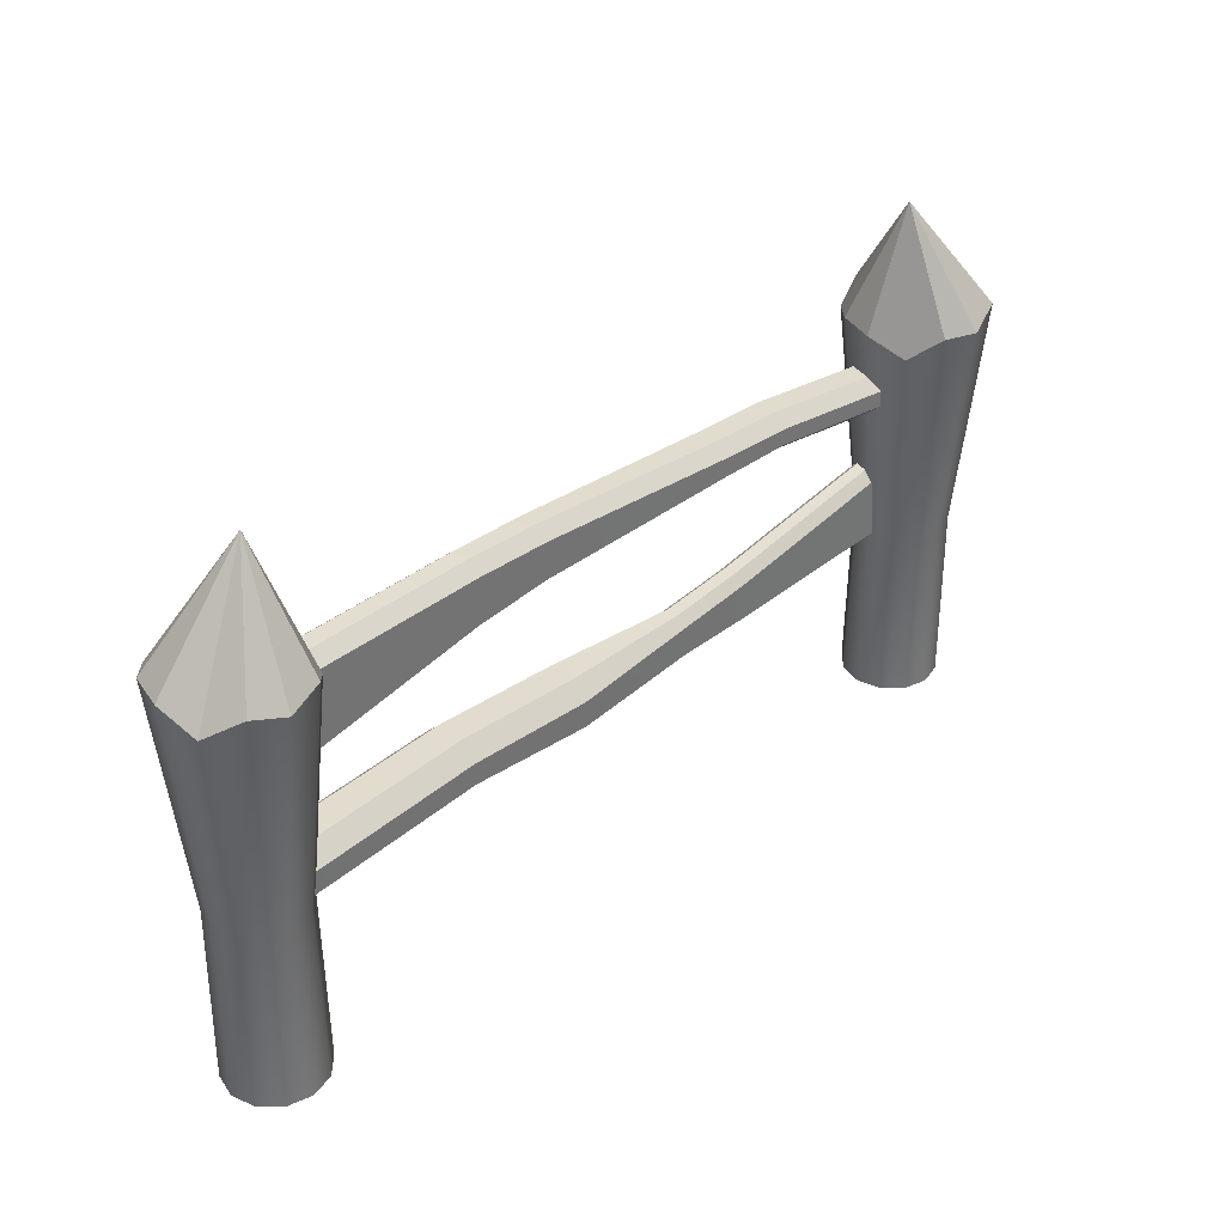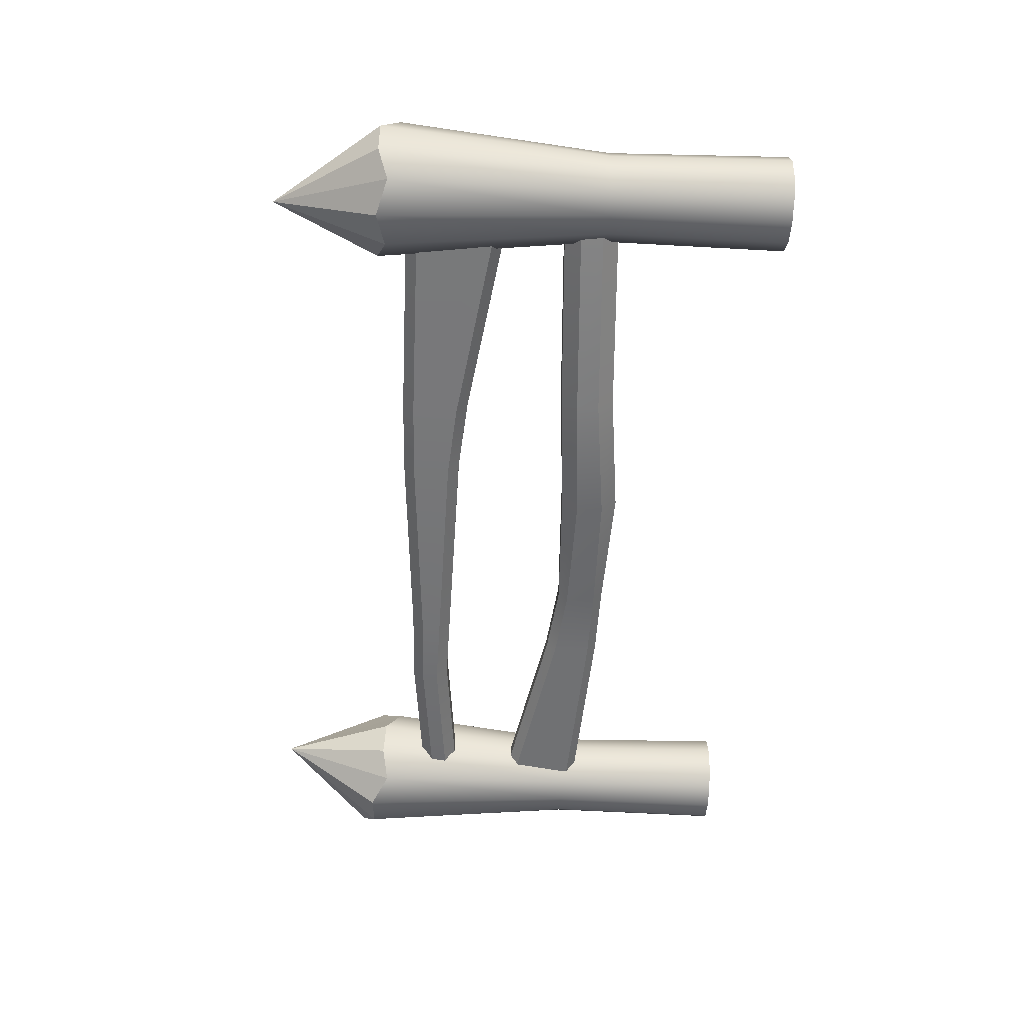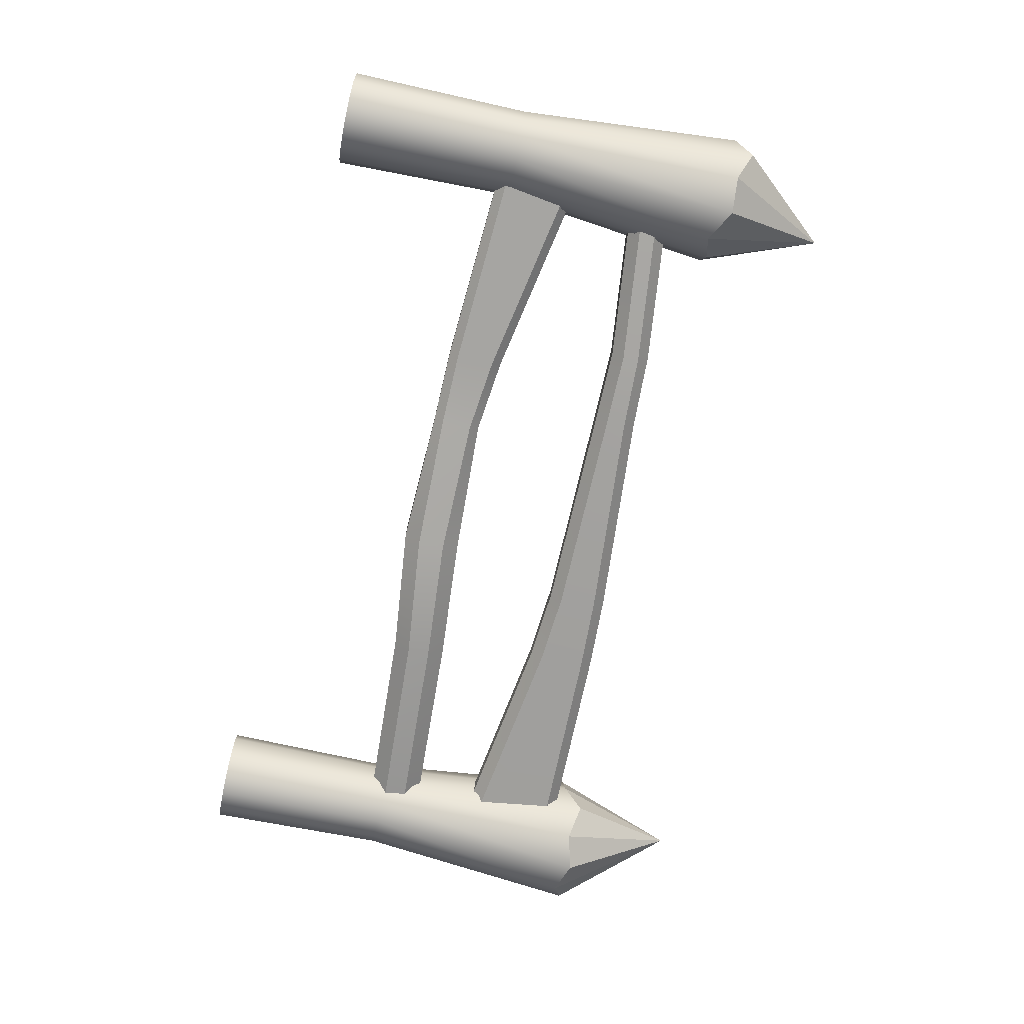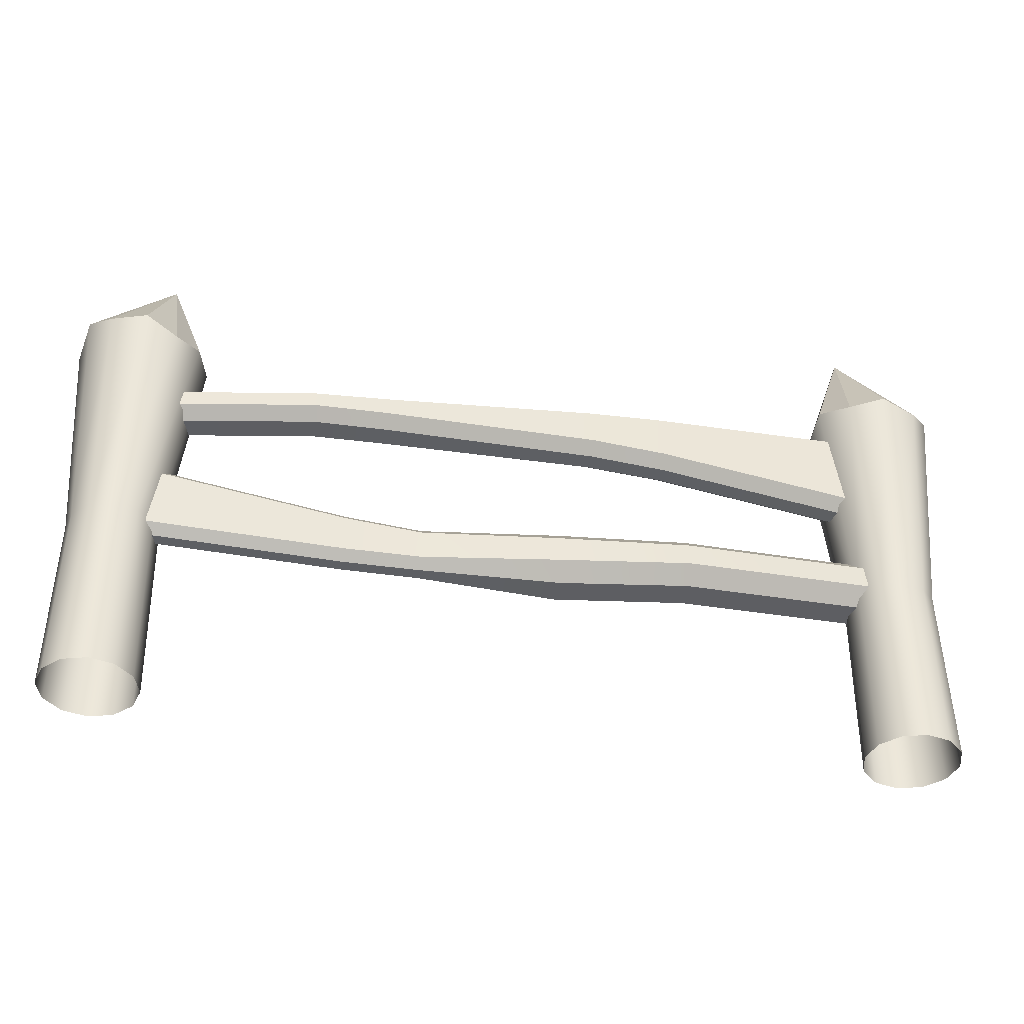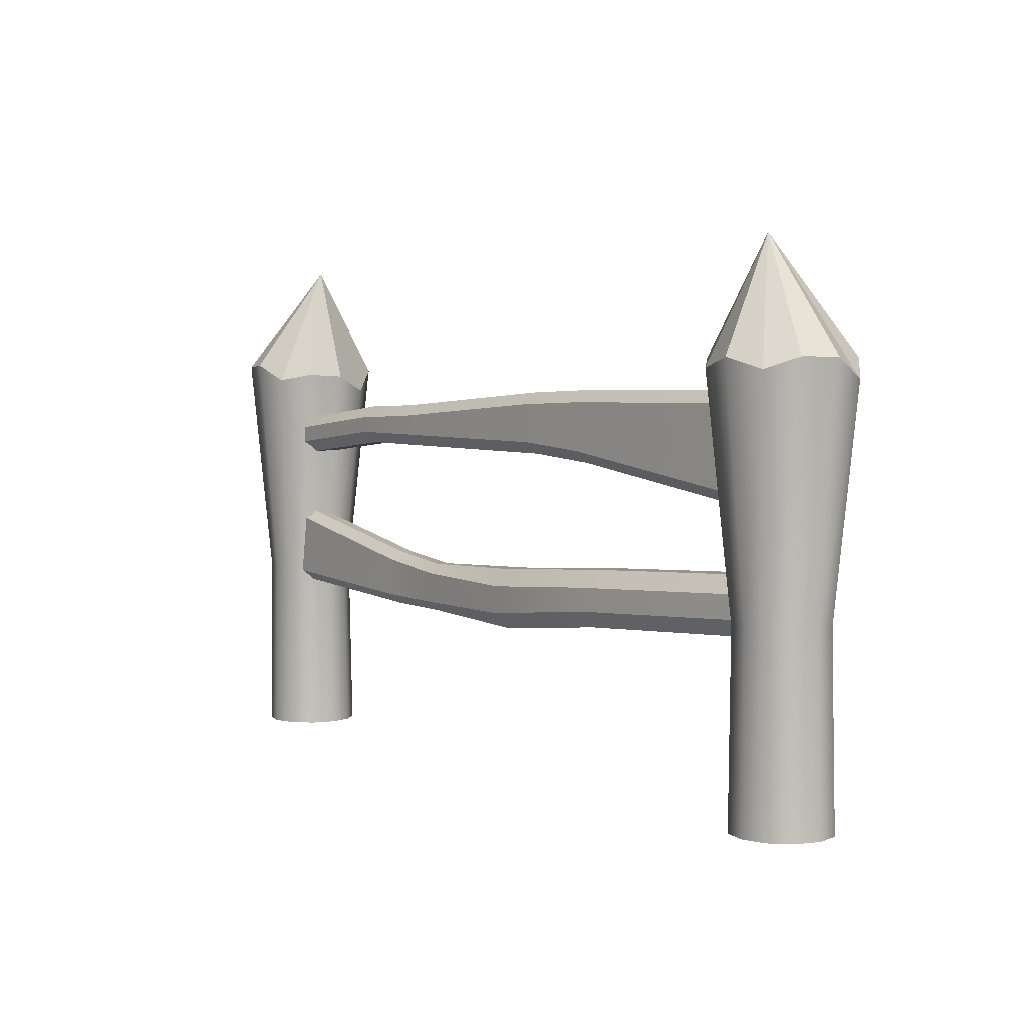
<metadata>
{"format":"obj","ext":"obj","renderer":"f3d","projection":"perspective","resolution":1024,"background":"white","views":[{"elev":36.1,"azim":-44.8,"up":"+Y"},{"elev":-56.2,"azim":-92.7,"up":"+Z"},{"elev":-72.7,"azim":78.0,"up":"+Z"},{"elev":-39.9,"azim":170.8,"up":"+Y"},{"elev":3.5,"azim":-127.1,"up":"+Y"}]}
</metadata>
<code>
o Model_Fence_02
v 1.206 1.091 0
v 0.9706 1.386 0
v 1.183 1.136 -0.09274
v 1.183 1.136 -0.09274
v 0.9706 1.386 0
v 1.121 1.1 -0.1606
v 1.121 1.1 -0.1606
v 0.9706 1.386 0
v 1.026 1.105 -0.1855
v 1.026 1.105 -0.1855
v 0.9706 1.386 0
v 0.9398 1.06 -0.1606
v 0.9398 1.06 -0.1606
v 0.9706 1.386 0
v 0.8791 1.077 -0.09677
v 0.8791 1.077 -0.09677
v 0.9706 1.386 0
v 0.8547 1.072 -0.004031
v 0.8547 1.072 -0.004031
v 0.9706 1.386 0
v 0.8885 1.029 0.08871
v 0.8885 1.029 0.08871
v 0.9706 1.386 0
v 0.9458 1.09 0.1566
v 0.9458 1.09 0.1566
v 0.9706 1.386 0
v 1.029 1.087 0.1855
v 1.029 1.087 0.1855
v 0.9706 1.386 0
v 1.117 1.123 0.1606
v 1.117 1.123 0.1606
v 0.9706 1.386 0
v 1.181 1.086 0.09274
v 1.181 1.086 0.09274
v 0.9706 1.386 0
v 1.206 1.091 0
v -0.8645 1.057 0
v -0.9803 1.395 0
v -0.8778 1.106 -0.09274
v -0.8778 1.106 -0.09274
v -0.9803 1.395 0
v -0.9457 1.082 -0.1606
v -0.9457 1.082 -0.1606
v -0.9803 1.395 0
v -1.038 1.106 -0.1855
v -1.038 1.106 -0.1855
v -0.9803 1.395 0
v -1.131 1.078 -0.1606
v -1.131 1.078 -0.1606
v -0.9803 1.395 0
v -1.188 1.106 -0.09677
v -1.188 1.106 -0.09677
v -0.9803 1.395 0
v -1.212 1.106 -0.004031
v -1.212 1.106 -0.004031
v -0.9803 1.395 0
v -1.188 1.057 0.08871
v -1.188 1.057 0.08871
v -0.9803 1.395 0
v -1.12 1.106 0.1566
v -1.12 1.106 0.1566
v -0.9803 1.395 0
v -1.038 1.087 0.1855
v -1.038 1.087 0.1855
v -0.9803 1.395 0
v -0.9457 1.106 0.1606
v -0.9457 1.106 0.1606
v -0.9803 1.395 0
v -0.8893 1.057 0.09274
v -0.8893 1.057 0.09274
v -0.9803 1.395 0
v -0.8645 1.057 0
v 1.039 0.008488 -0.1265
v 1.102 0.008488 -0.1095
v 1.099 0.4924 -0.1049
v 1.039 0.4924 -0.1211
v 0.9754 0.008488 -0.1095
v 1.026 1.105 -0.1855
v 1.121 1.1 -0.1606
v 0.9398 1.06 -0.1606
v 0.9783 0.4924 -0.1049
v 0.9291 0.008488 -0.06325
v 0.8791 1.077 -0.09677
v 0.9385 0.4924 -0.06219
v 0.8547 1.072 -0.004031
v 0.9121 0.008488 -2.7e-05
v 0.9223 0.4924 -0.001695
v 0.8885 1.029 0.08871
v 0.9385 0.4919 0.0588
v 0.9291 0.008488 0.06319
v 0.9754 0.008488 0.1095
v 0.9828 0.4924 0.1031
v 0.9458 1.09 0.1566
v 1.029 1.087 0.1855
v 1.039 0.4919 0.1209
v 1.039 0.008488 0.1264
v 1.102 0.008488 0.1095
v 1.099 0.4924 0.1047
v 1.117 1.123 0.1606
v 1.181 1.086 0.09274
v 1.144 0.4919 0.06038
v 1.148 0.008488 0.06319
v 1.165 0.008488 -2.7e-05
v 1.206 1.091 0
v 1.16 0.4919 -0.00012
v 1.148 0.008488 -0.06325
v 1.144 0.4924 -0.06062
v 1.183 1.136 -0.09274
v 1.102 0.008488 -0.1095
v 1.121 1.1 -0.1606
v 1.099 0.4924 -0.1049
v -1.038 0.008488 -0.1265
v -0.9752 0.008488 -0.1095
v -0.9776 0.4924 -0.1049
v -1.038 0.4924 -0.1211
v -1.102 0.008488 -0.1095
v -1.038 1.106 -0.1855
v -0.9457 1.082 -0.1606
v -1.131 1.078 -0.1606
v -1.099 0.4924 -0.1049
v -1.148 0.008488 -0.06325
v -1.188 1.106 -0.09677
v -1.138 0.4924 -0.06219
v -1.212 1.106 -0.004031
v -1.165 0.008488 -2.7e-05
v -1.155 0.4924 -0.001695
v -1.188 1.057 0.08871
v -1.138 0.4919 0.0588
v -1.148 0.008488 0.06319
v -1.102 0.008488 0.1095
v -1.094 0.4924 0.1031
v -1.12 1.106 0.1566
v -1.038 1.087 0.1855
v -1.038 0.4919 0.1209
v -1.038 0.008488 0.1264
v -0.9752 0.008488 0.1095
v -0.9776 0.4924 0.1047
v -0.9457 1.106 0.1606
v -0.8893 1.057 0.09274
v -0.9333 0.4919 0.06038
v -0.9289 0.008488 0.06319
v -0.912 0.008488 -2.7e-05
v -0.8645 1.057 0
v -0.9171 0.4919 -0.00012
v -0.9289 0.008488 -0.06325
v -0.9333 0.4924 -0.06062
v -0.8778 1.106 -0.09274
v -0.9752 0.008488 -0.1095
v -0.9457 1.082 -0.1606
v -0.9776 0.4924 -0.1049
v 1.046 0.6883 -0.05335
v 1.046 0.6883 -0.02095
v 0.4481 0.5713 -0.03239
v 0.4481 0.5713 -0.0648
v 0.2491 0.5469 -0.0337
v 0.2491 0.5469 -0.06754
v -0.1132 0.5591 -0.09149
v -0.1132 0.5591 -0.01958
v -0.4549 0.5822 -0.0135
v -0.4549 0.5822 -0.08788
v -1.004 0.6057 -0.03633
v -1.004 0.6057 0.03805
v 0.4483 0.4212 -0.03239
v 1.046 0.4601 -0.02095
v 1.046 0.4601 -0.05335
v 0.4483 0.4212 -0.06479
v 0.2486 0.4167 -0.06755
v 0.2486 0.4167 -0.0337
v -0.1122 0.4019 -0.01958
v -0.1122 0.4019 -0.09148
v -0.4549 0.4368 -0.08788
v -0.4549 0.4368 -0.0135
v -1.004 0.4603 0.03805
v -1.004 0.4603 -0.03633
v 0.4481 0.5463 -0.007446
v 1.046 0.6634 0.003998
v 1.046 0.4851 0.003997
v 0.4482 0.4462 -0.007443
v 0.2487 0.4417 -0.008751
v 0.249 0.522 -0.008753
v -0.1129 0.5163 0.02323
v -0.1125 0.4447 0.02322
v -0.4549 0.4796 0.02931
v -0.4549 0.5394 0.02931
v -1.004 0.5629 0.08085
v -1.004 0.5031 0.08085
v -0.4549 0.5394 -0.1307
v -1.004 0.5629 -0.07914
v -1.004 0.5031 -0.07914
v -0.4549 0.4796 -0.1307
v -0.1125 0.4447 -0.1343
v -0.1129 0.5163 -0.1343
v 0.249 0.522 -0.09249
v 0.2487 0.4417 -0.09249
v 0.4482 0.4462 -0.08974
v 0.4481 0.5463 -0.08974
v 1.046 0.6634 -0.0783
v 1.046 0.4851 -0.0783
v 1.046 0.6883 -0.05335
v 0.4481 0.5463 -0.08974
v 1.046 0.6634 -0.0783
v 0.4481 0.5713 -0.0648
v 0.249 0.522 -0.09249
v 0.2491 0.5469 -0.06754
v -0.1129 0.5163 -0.1343
v -0.1132 0.5591 -0.09149
v -0.4549 0.5394 -0.1307
v -0.4549 0.5822 -0.08788
v -1.004 0.5629 -0.07914
v -1.004 0.6057 -0.03633
v -1.004 0.6057 0.03805
v -0.4549 0.5394 0.02931
v -1.004 0.5629 0.08085
v -0.4549 0.5822 -0.0135
v -0.1129 0.5163 0.02323
v -0.1132 0.5591 -0.01958
v 0.249 0.522 -0.008753
v 0.2491 0.5469 -0.0337
v 0.4481 0.5463 -0.007446
v 0.4481 0.5713 -0.03239
v 1.046 0.6634 0.003998
v 1.046 0.6883 -0.02095
v 1.046 0.4601 -0.02095
v 0.4482 0.4462 -0.007443
v 1.046 0.4851 0.003997
v 0.4483 0.4212 -0.03239
v 0.2487 0.4417 -0.008751
v 0.2486 0.4167 -0.0337
v -0.1125 0.4447 0.02322
v -0.1122 0.4019 -0.01958
v -0.4549 0.4796 0.02931
v -0.4549 0.4368 -0.0135
v -1.004 0.5031 0.08085
v -1.004 0.4603 0.03805
v -1.004 0.4603 -0.03633
v -0.4549 0.4796 -0.1307
v -1.004 0.5031 -0.07914
v -0.4549 0.4368 -0.08788
v -0.1125 0.4447 -0.1343
v -0.1122 0.4019 -0.09148
v 0.2487 0.4417 -0.09249
v 0.2486 0.4167 -0.06755
v 0.4482 0.4462 -0.08974
v 0.4483 0.4212 -0.06479
v 1.046 0.4851 -0.0783
v 1.046 0.4601 -0.05335
v -1.011 0.7547 -0.0558
v -1.011 0.7547 -0.01165
v -0.411 0.8483 -0.02724
v -0.411 0.8483 -0.07139
v -0.2107 0.8666 -0.02902
v -0.2107 0.8666 -0.07513
v 0.3507 0.8772 -0.08151
v 0.3507 0.8772 -0.02442
v 0.5504 0.8807 -0.01959
v 0.5504 0.8807 -0.07865
v 0.9632 0.8401 -0.06204
v 0.9632 0.8401 -0.002986
v -0.4007 1.031 -0.02723
v -0.9954 1.033 -0.01165
v -0.9954 1.033 -0.0558
v -0.4007 1.031 -0.07139
v -0.201 1.025 -0.07514
v -0.201 1.025 -0.02901
v 0.3566 0.9889 -0.02442
v 0.3566 0.9889 -0.08151
v 0.5563 0.984 -0.07865
v 0.5563 0.984 -0.01959
v 0.9691 0.9435 -0.002986
v 0.9691 0.9435 -0.06204
v -0.4093 0.8787 0.00675
v -1.01 0.7851 0.02234
v -0.9971 1.002 0.02234
v -0.4024 1.001 0.006753
v -0.2028 0.9949 0.004971
v -0.2088 0.897 0.004969
v 0.3523 0.9077 0.009568
v 0.355 0.9585 0.009566
v 0.5546 0.9536 0.01439
v 0.5521 0.9111 0.01439
v 0.9649 0.8706 0.031
v 0.9674 0.913 0.031
v 0.5521 0.9111 -0.1126
v 0.9649 0.8706 -0.09603
v 0.9674 0.913 -0.09603
v 0.5546 0.9536 -0.1126
v 0.355 0.9585 -0.1155
v 0.3523 0.9077 -0.1155
v -0.2088 0.897 -0.1091
v -0.2028 0.9949 -0.1091
v -0.4024 1.001 -0.1054
v -0.4093 0.8787 -0.1054
v -1.01 0.7851 -0.08979
v -0.9971 1.002 -0.08979
v -1.011 0.7547 -0.0558
v -0.4093 0.8787 -0.1054
v -1.01 0.7851 -0.08979
v -0.411 0.8483 -0.07139
v -0.2088 0.897 -0.1091
v -0.2107 0.8666 -0.07513
v 0.3523 0.9077 -0.1155
v 0.3507 0.8772 -0.08151
v 0.5521 0.9111 -0.1126
v 0.5504 0.8807 -0.07865
v 0.9649 0.8706 -0.09603
v 0.9632 0.8401 -0.06204
v 0.9632 0.8401 -0.002986
v 0.5521 0.9111 0.01439
v 0.9649 0.8706 0.031
v 0.5504 0.8807 -0.01959
v 0.3523 0.9077 0.009568
v 0.3507 0.8772 -0.02442
v -0.2088 0.897 0.004969
v -0.2107 0.8666 -0.02902
v -0.4093 0.8787 0.00675
v -0.411 0.8483 -0.02724
v -1.01 0.7851 0.02234
v -1.011 0.7547 -0.01165
v -0.9954 1.033 -0.01165
v -0.4024 1.001 0.006753
v -0.9971 1.002 0.02234
v -0.4007 1.031 -0.02723
v -0.2028 0.9949 0.004971
v -0.201 1.025 -0.02901
v 0.355 0.9585 0.009566
v 0.3566 0.9889 -0.02442
v 0.5546 0.9536 0.01439
v 0.5563 0.984 -0.01959
v 0.9674 0.913 0.031
v 0.9691 0.9435 -0.002986
v 0.9691 0.9435 -0.06204
v 0.5546 0.9536 -0.1126
v 0.9674 0.913 -0.09603
v 0.5563 0.984 -0.07865
v 0.355 0.9585 -0.1155
v 0.3566 0.9889 -0.08151
v -0.2028 0.9949 -0.1091
v -0.201 1.025 -0.07514
v -0.4024 1.001 -0.1054
v -0.4007 1.031 -0.07139
v -0.9971 1.002 -0.08979
v -0.9954 1.033 -0.0558
f 3 2 1
f 6 5 4
f 9 8 7
f 12 11 10
f 15 14 13
f 18 17 16
f 21 20 19
f 24 23 22
f 27 26 25
f 30 29 28
f 33 32 31
f 36 35 34
f 39 38 37
f 42 41 40
f 45 44 43
f 48 47 46
f 51 50 49
f 54 53 52
f 57 56 55
f 60 59 58
f 63 62 61
f 66 65 64
f 69 68 67
f 72 71 70
f 75 74 73
f 76 75 73
f 76 73 77
f 75 76 78
f 79 75 78
f 78 76 80
f 81 76 77
f 76 81 80
f 81 77 82
f 80 81 83
f 84 81 82
f 81 84 83
f 83 84 85
f 84 82 86
f 84 87 85
f 87 84 86
f 85 87 88
f 89 87 86
f 87 89 88
f 90 89 86
f 89 90 91
f 88 89 92
f 92 89 91
f 93 88 92
f 93 92 94
f 95 92 91
f 92 95 94
f 96 95 91
f 95 96 97
f 94 95 98
f 98 95 97
f 99 94 98
f 99 98 100
f 101 98 97
f 98 101 100
f 102 101 97
f 101 102 103
f 100 101 104
f 105 101 103
f 101 105 104
f 105 103 106
f 104 105 107
f 107 105 106
f 108 104 107
f 107 106 109
f 108 107 110
f 111 107 109
f 107 111 110
f 114 113 112
f 115 114 112
f 115 112 116
f 114 115 117
f 118 114 117
f 117 115 119
f 120 115 116
f 115 120 119
f 120 116 121
f 119 120 122
f 123 120 121
f 120 123 122
f 122 123 124
f 123 121 125
f 123 126 124
f 126 123 125
f 124 126 127
f 128 126 125
f 126 128 127
f 129 128 125
f 128 129 130
f 127 128 131
f 131 128 130
f 132 127 131
f 132 131 133
f 134 131 130
f 131 134 133
f 135 134 130
f 134 135 136
f 133 134 137
f 137 134 136
f 138 133 137
f 138 137 139
f 140 137 136
f 137 140 139
f 141 140 136
f 140 141 142
f 139 140 143
f 144 140 142
f 140 144 143
f 144 142 145
f 143 144 146
f 146 144 145
f 147 143 146
f 146 145 148
f 147 146 149
f 150 146 148
f 146 150 149
f 153 152 151
f 154 153 151
f 155 153 154
f 156 155 154
f 155 156 157
f 158 155 157
f 159 158 157
f 160 159 157
f 159 160 161
f 162 159 161
f 165 164 163
f 166 165 163
f 167 166 163
f 168 167 163
f 167 168 169
f 170 167 169
f 171 170 169
f 172 171 169
f 171 172 173
f 174 171 173
f 177 176 175
f 178 177 175
f 179 178 175
f 180 179 175
f 179 180 181
f 182 179 181
f 183 182 181
f 184 183 181
f 183 184 185
f 186 183 185
f 189 188 187
f 190 189 187
f 191 190 187
f 192 191 187
f 191 192 193
f 194 191 193
f 195 194 193
f 196 195 193
f 195 196 197
f 198 195 197
f 201 200 199
f 200 202 199
f 202 200 203
f 204 202 203
f 203 205 204
f 205 206 204
f 205 207 206
f 207 208 206
f 207 209 208
f 209 210 208
f 213 212 211
f 212 214 211
f 214 212 215
f 216 214 215
f 215 217 216
f 217 218 216
f 217 219 218
f 219 220 218
f 219 221 220
f 221 222 220
f 225 224 223
f 224 226 223
f 226 224 227
f 228 226 227
f 227 229 228
f 229 230 228
f 229 231 230
f 231 232 230
f 231 233 232
f 233 234 232
f 237 236 235
f 236 238 235
f 238 236 239
f 240 238 239
f 239 241 240
f 241 242 240
f 241 243 242
f 243 244 242
f 243 245 244
f 245 246 244
f 249 248 247
f 250 249 247
f 251 249 250
f 252 251 250
f 251 252 253
f 254 251 253
f 255 254 253
f 256 255 253
f 255 256 257
f 258 255 257
f 261 260 259
f 262 261 259
f 263 262 259
f 264 263 259
f 263 264 265
f 266 263 265
f 267 266 265
f 268 267 265
f 267 268 269
f 270 267 269
f 273 272 271
f 274 273 271
f 275 274 271
f 276 275 271
f 275 276 277
f 278 275 277
f 279 278 277
f 280 279 277
f 279 280 281
f 282 279 281
f 285 284 283
f 286 285 283
f 287 286 283
f 288 287 283
f 287 288 289
f 290 287 289
f 291 290 289
f 292 291 289
f 291 292 293
f 294 291 293
f 297 296 295
f 296 298 295
f 298 296 299
f 300 298 299
f 299 301 300
f 301 302 300
f 301 303 302
f 303 304 302
f 303 305 304
f 305 306 304
f 309 308 307
f 308 310 307
f 310 308 311
f 312 310 311
f 311 313 312
f 313 314 312
f 313 315 314
f 315 316 314
f 315 317 316
f 317 318 316
f 321 320 319
f 320 322 319
f 322 320 323
f 324 322 323
f 323 325 324
f 325 326 324
f 325 327 326
f 327 328 326
f 327 329 328
f 329 330 328
f 333 332 331
f 332 334 331
f 334 332 335
f 336 334 335
f 335 337 336
f 337 338 336
f 337 339 338
f 339 340 338
f 339 341 340
f 341 342 340

</code>
